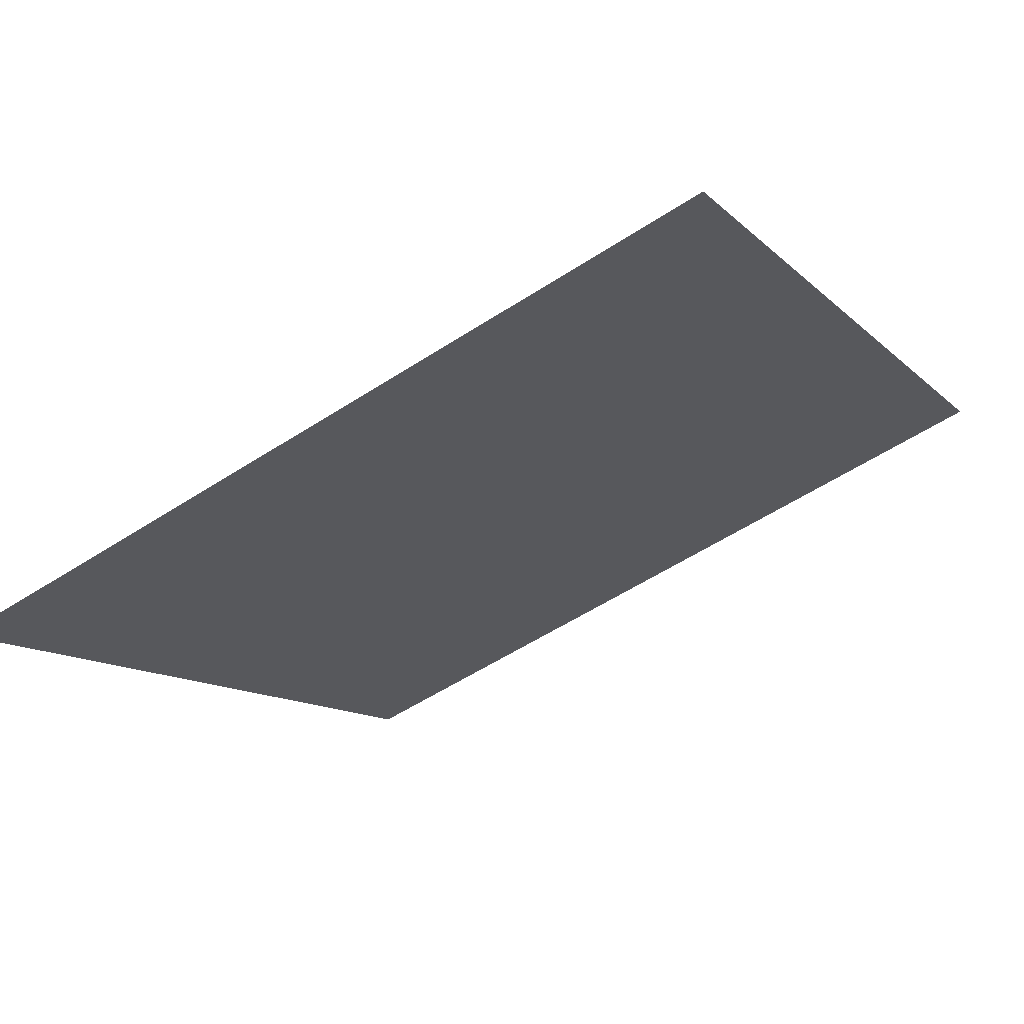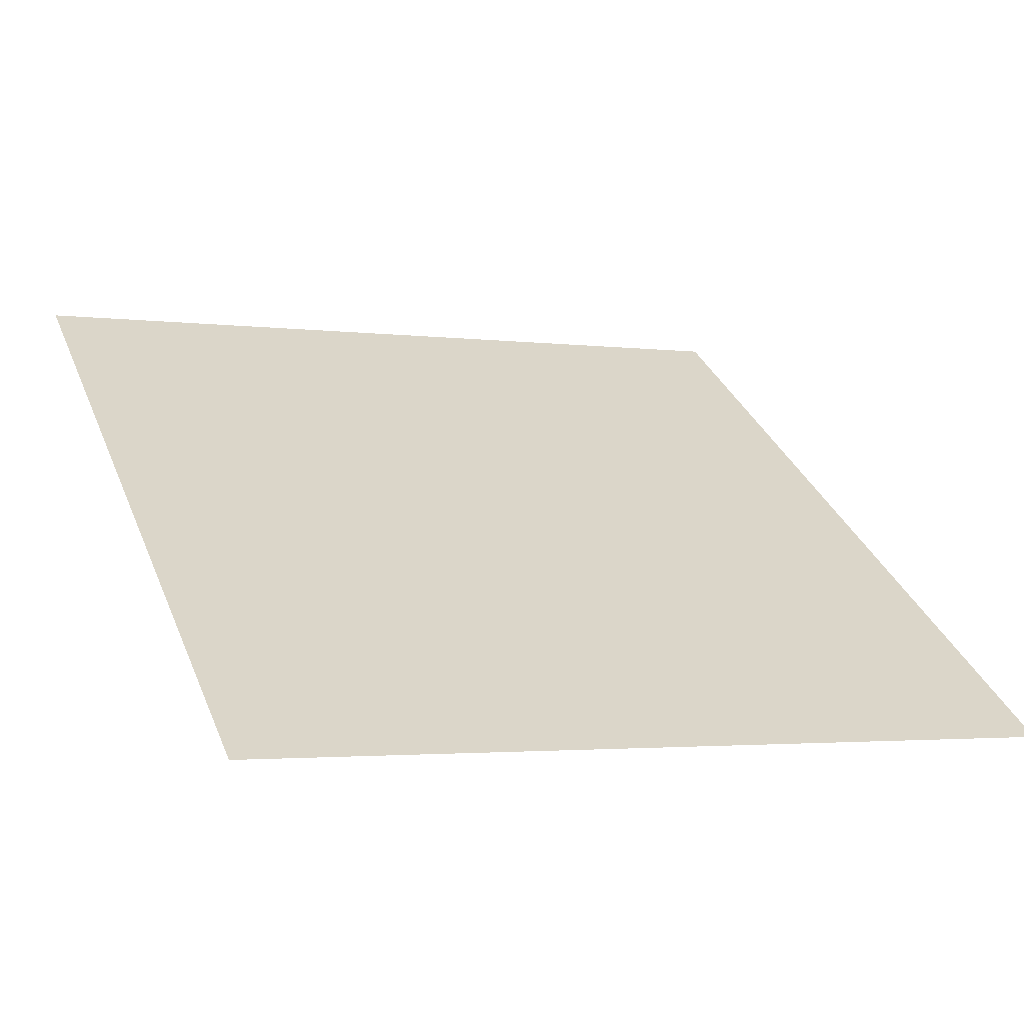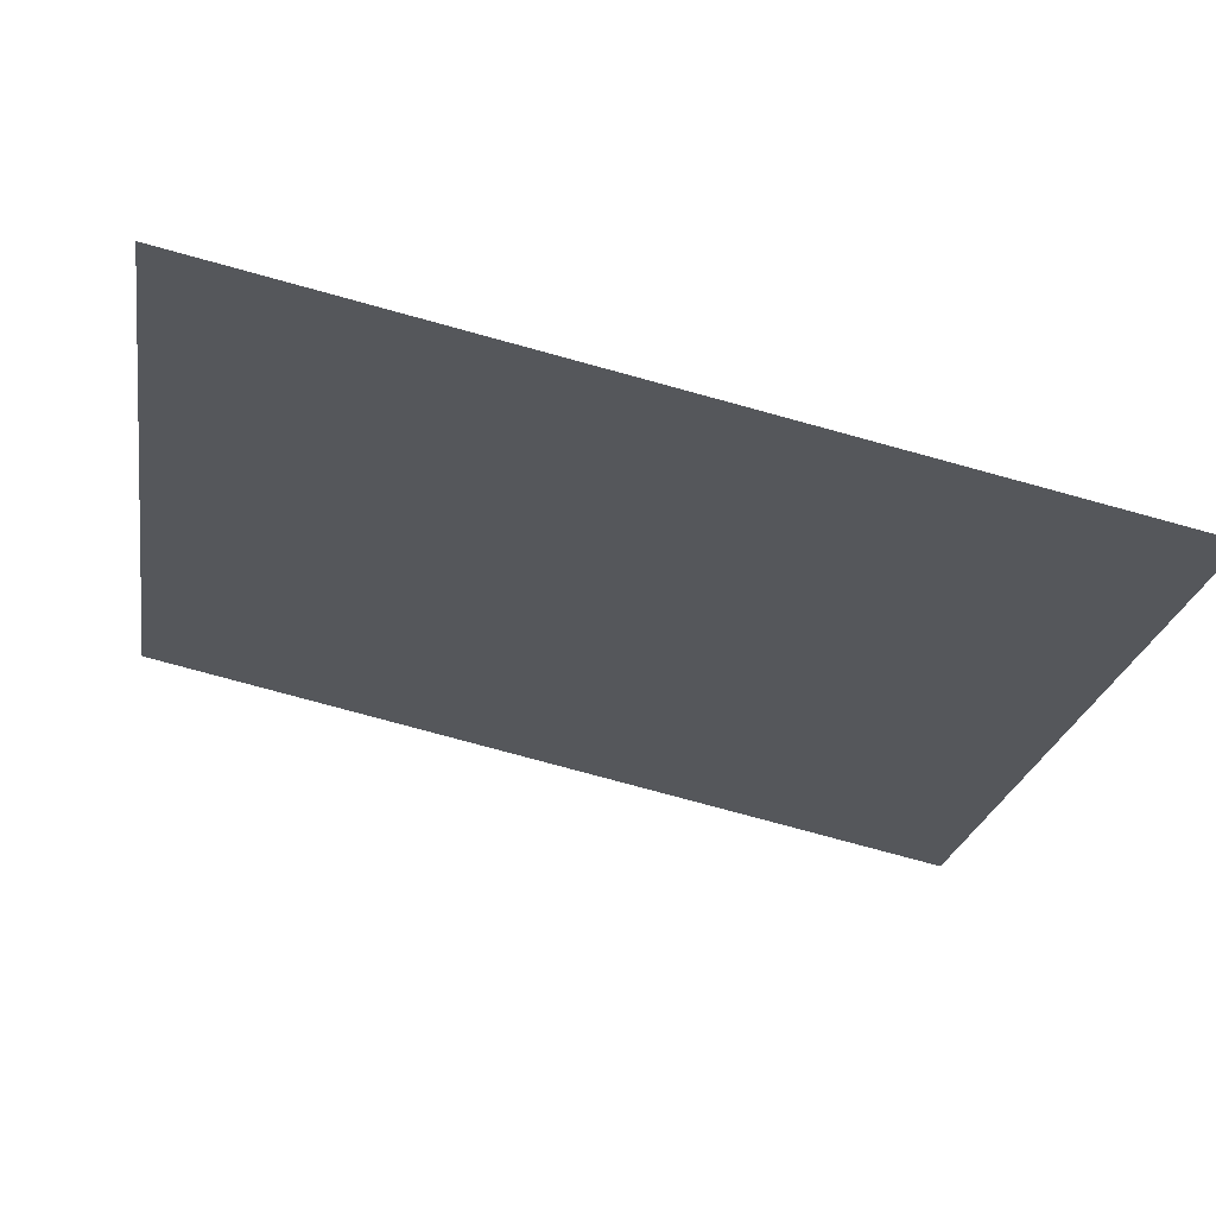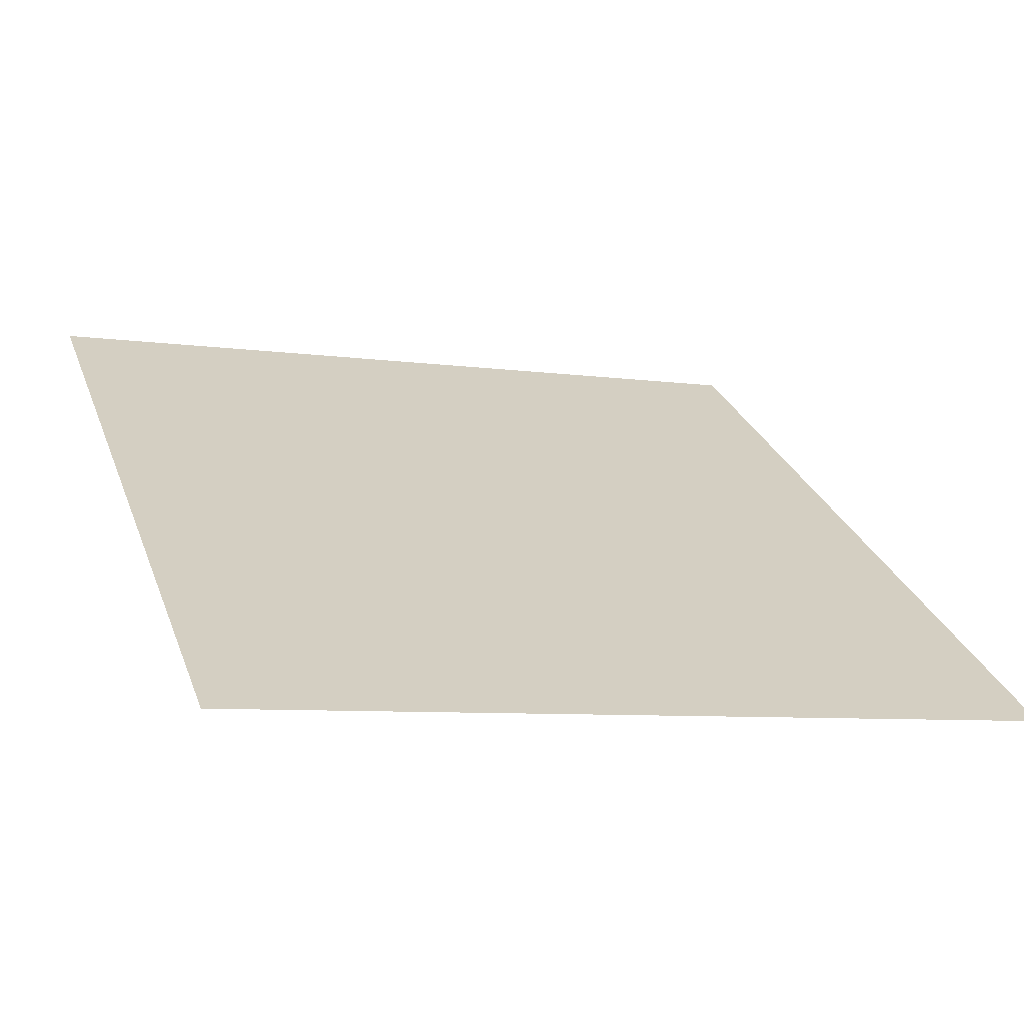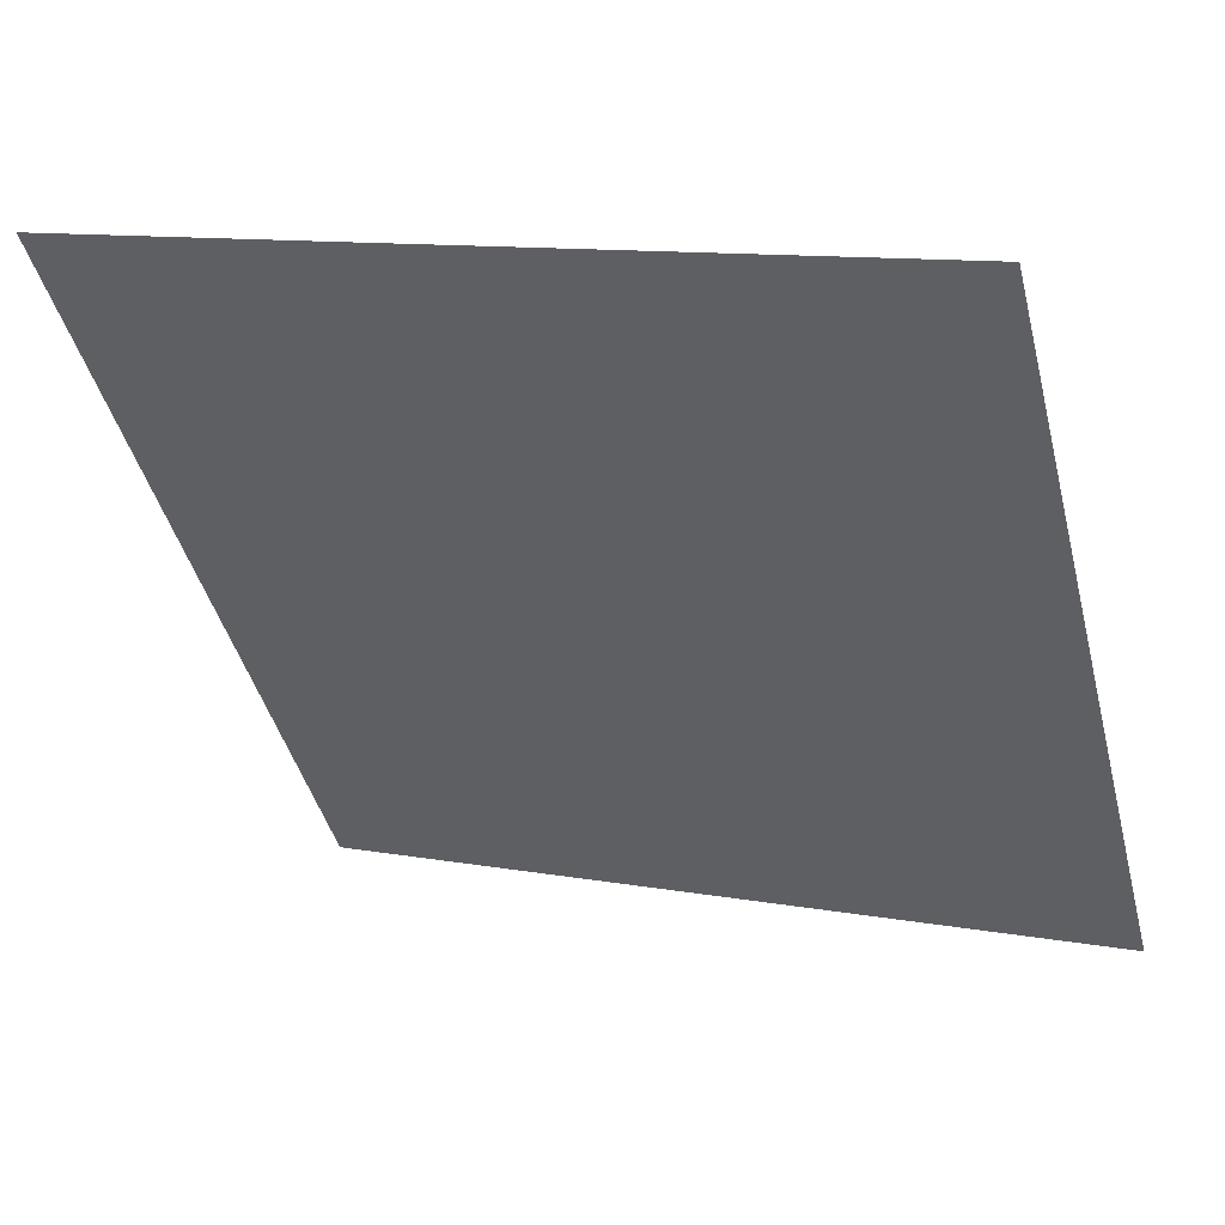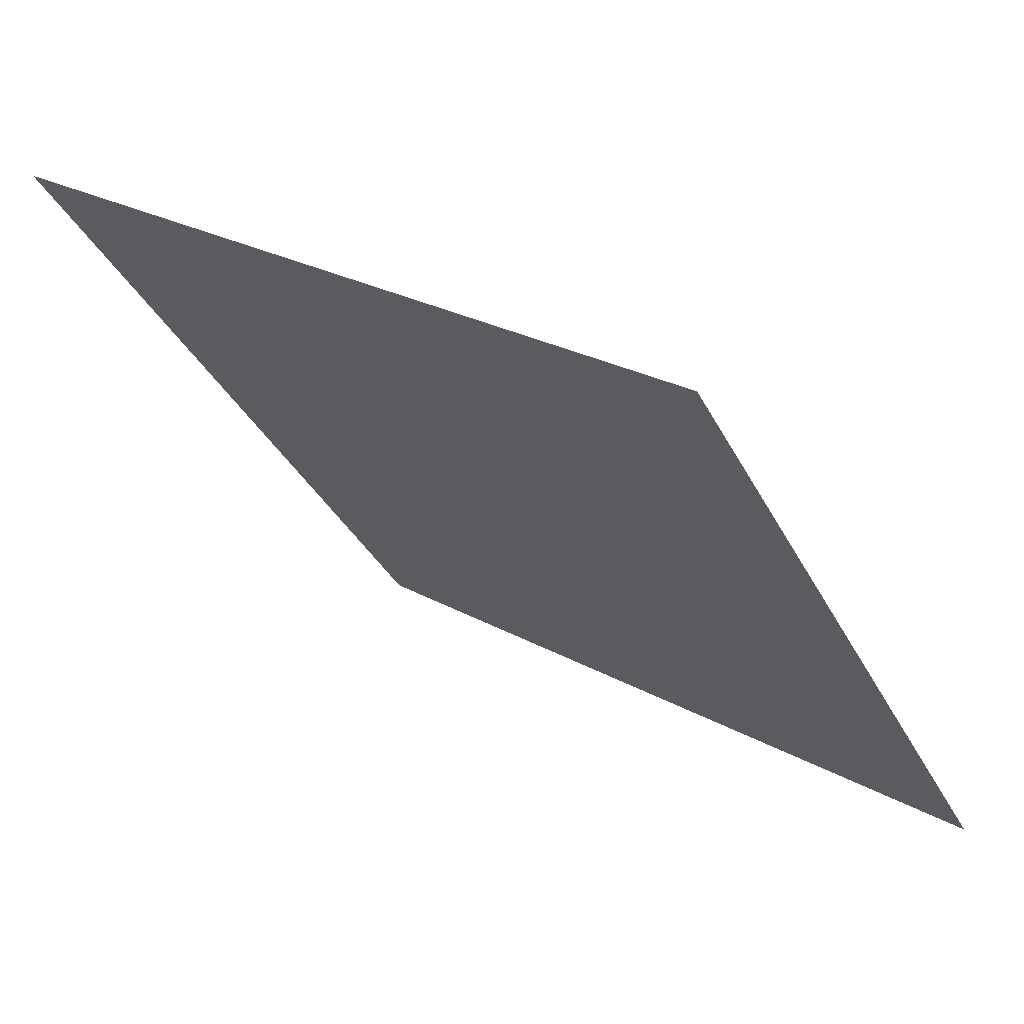
<metadata>
{"format":"obj","ext":"obj","renderer":"f3d","projection":"perspective","resolution":1024,"background":"white","views":[{"elev":-53.5,"azim":-145.3,"up":"+Y"},{"elev":-6.0,"azim":156.2,"up":"+Y"},{"elev":-76.3,"azim":-16.6,"up":"+Z"},{"elev":-11.2,"azim":159.0,"up":"+Y"},{"elev":12.8,"azim":-157.8,"up":"+Z"},{"elev":26.7,"azim":-139.7,"up":"+Z"}]}
</metadata>
<code>
v -0.1925 0.9282 0.6929
v -0.199 0.9283 0.6929
v -0.1989 0.9323 0.6982
v -0.1924 0.9321 0.6981
f 4 3 2 1

</code>
